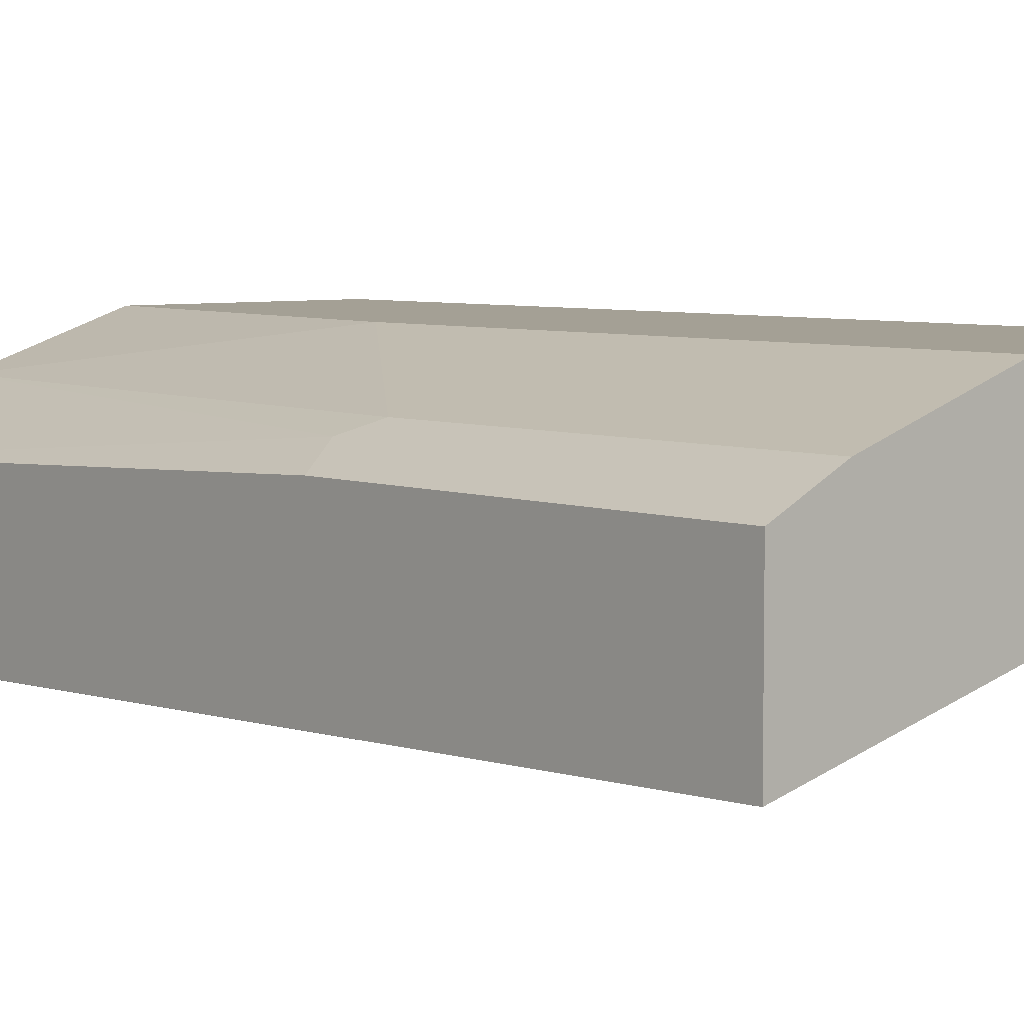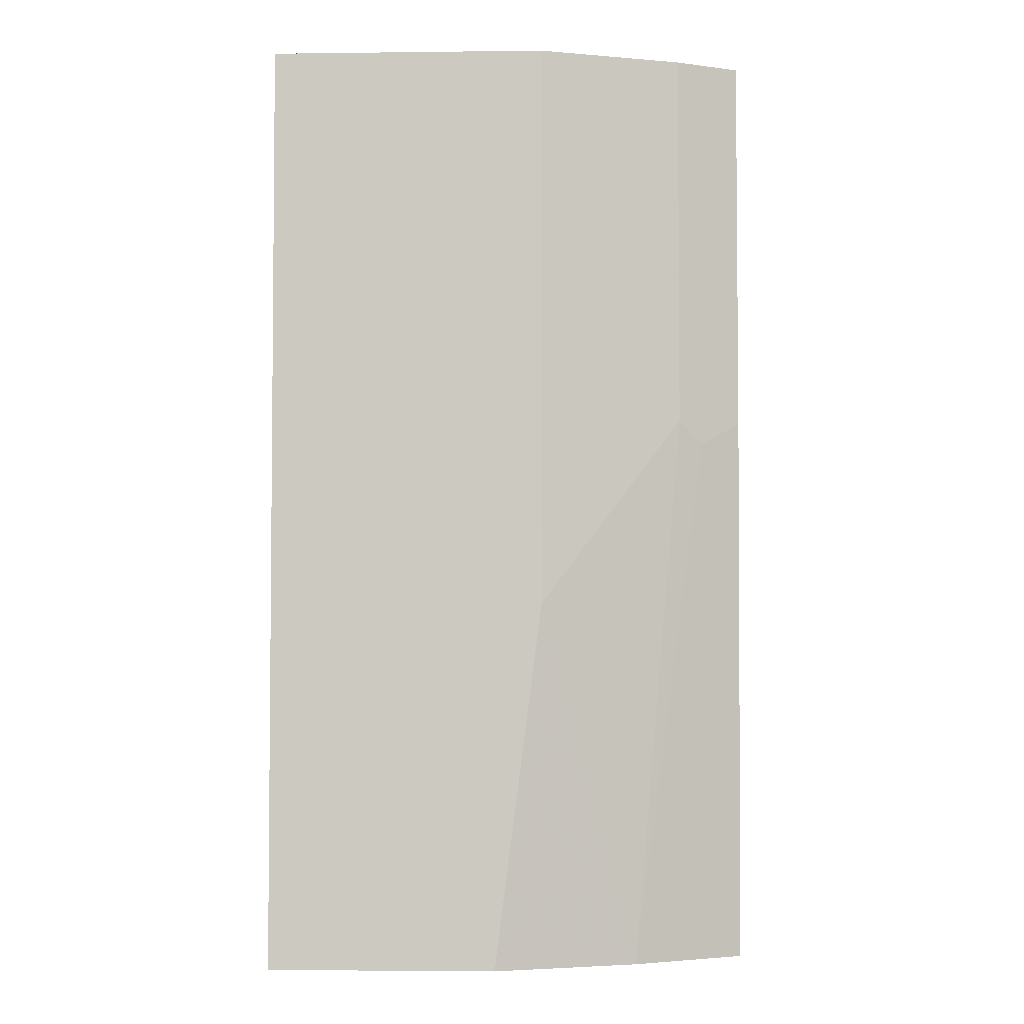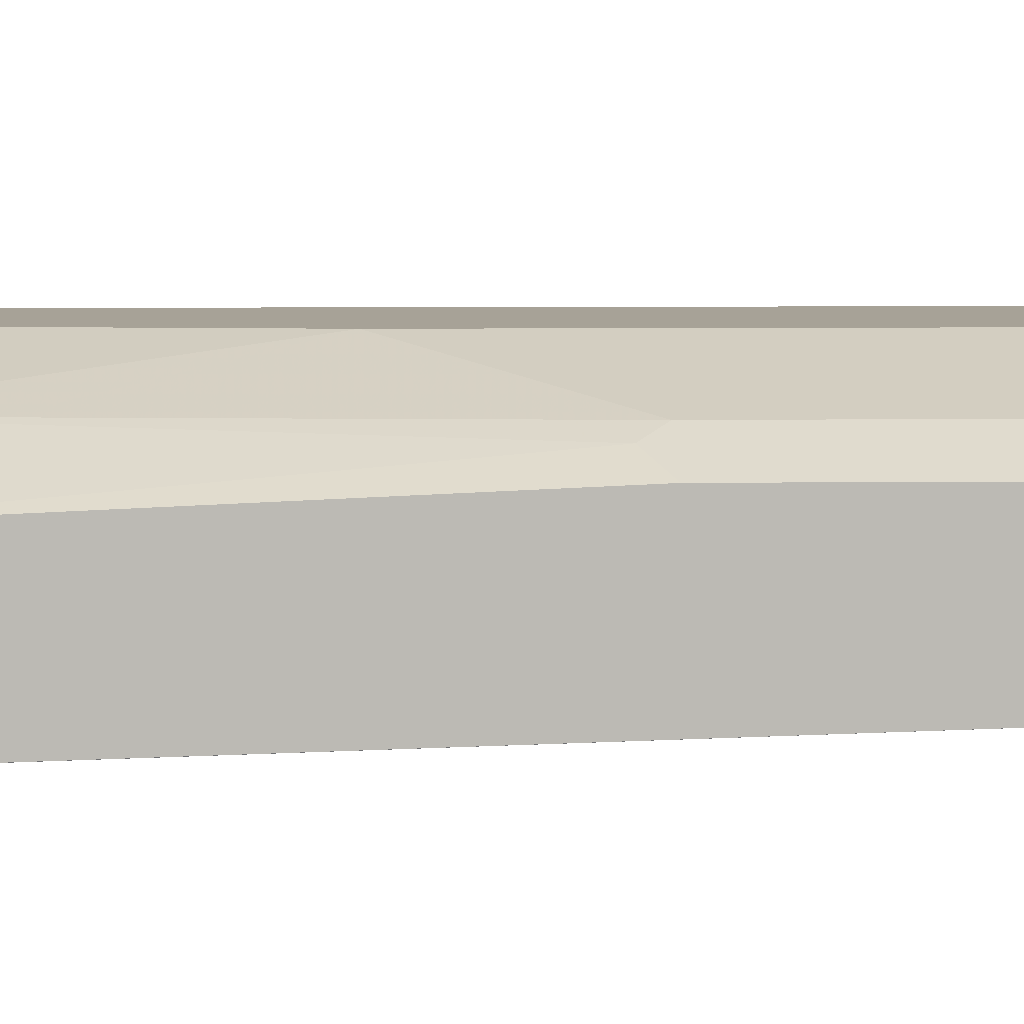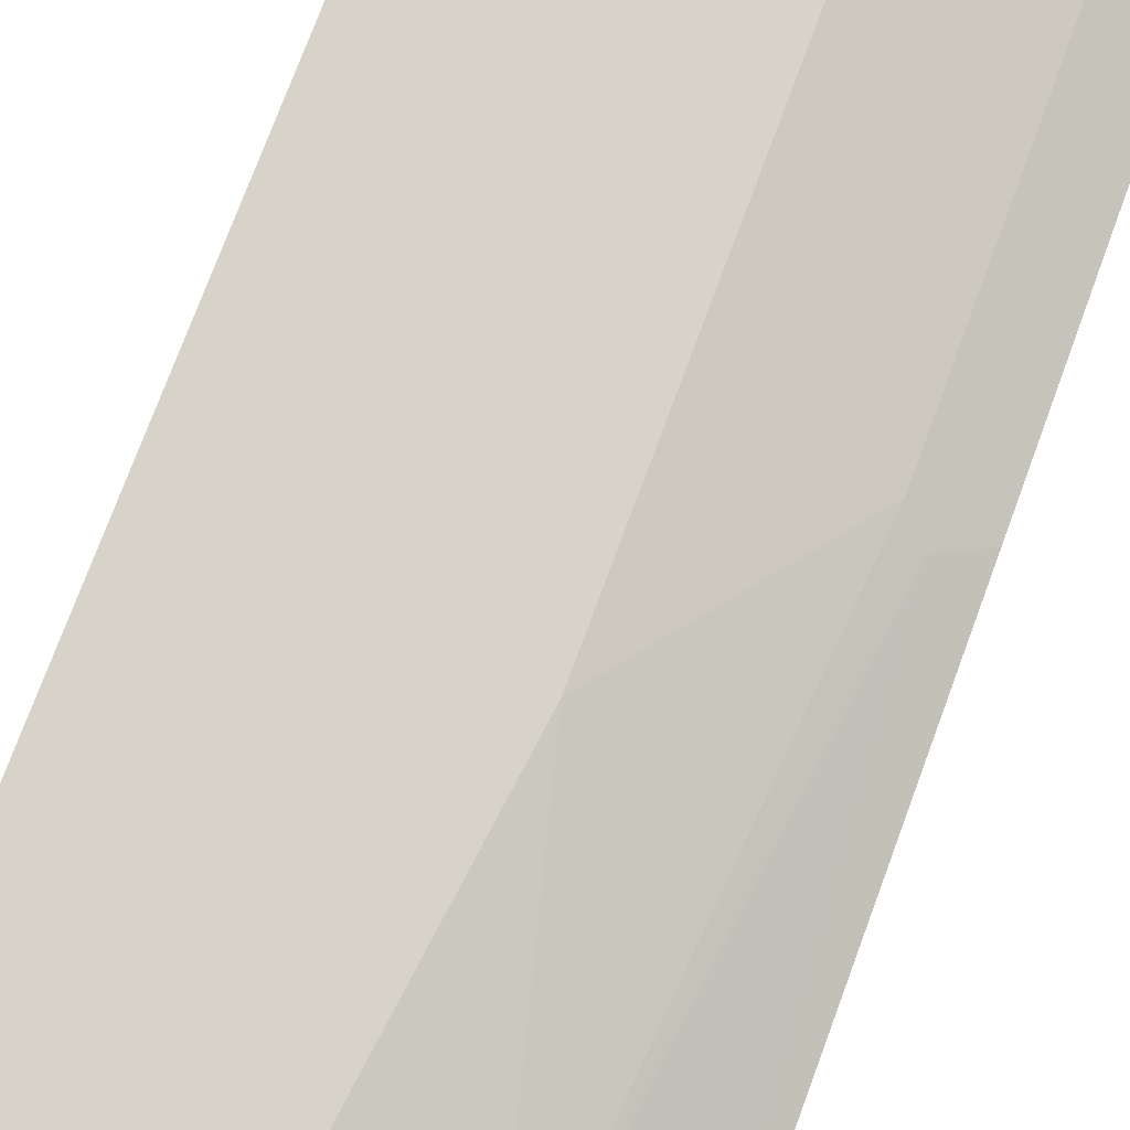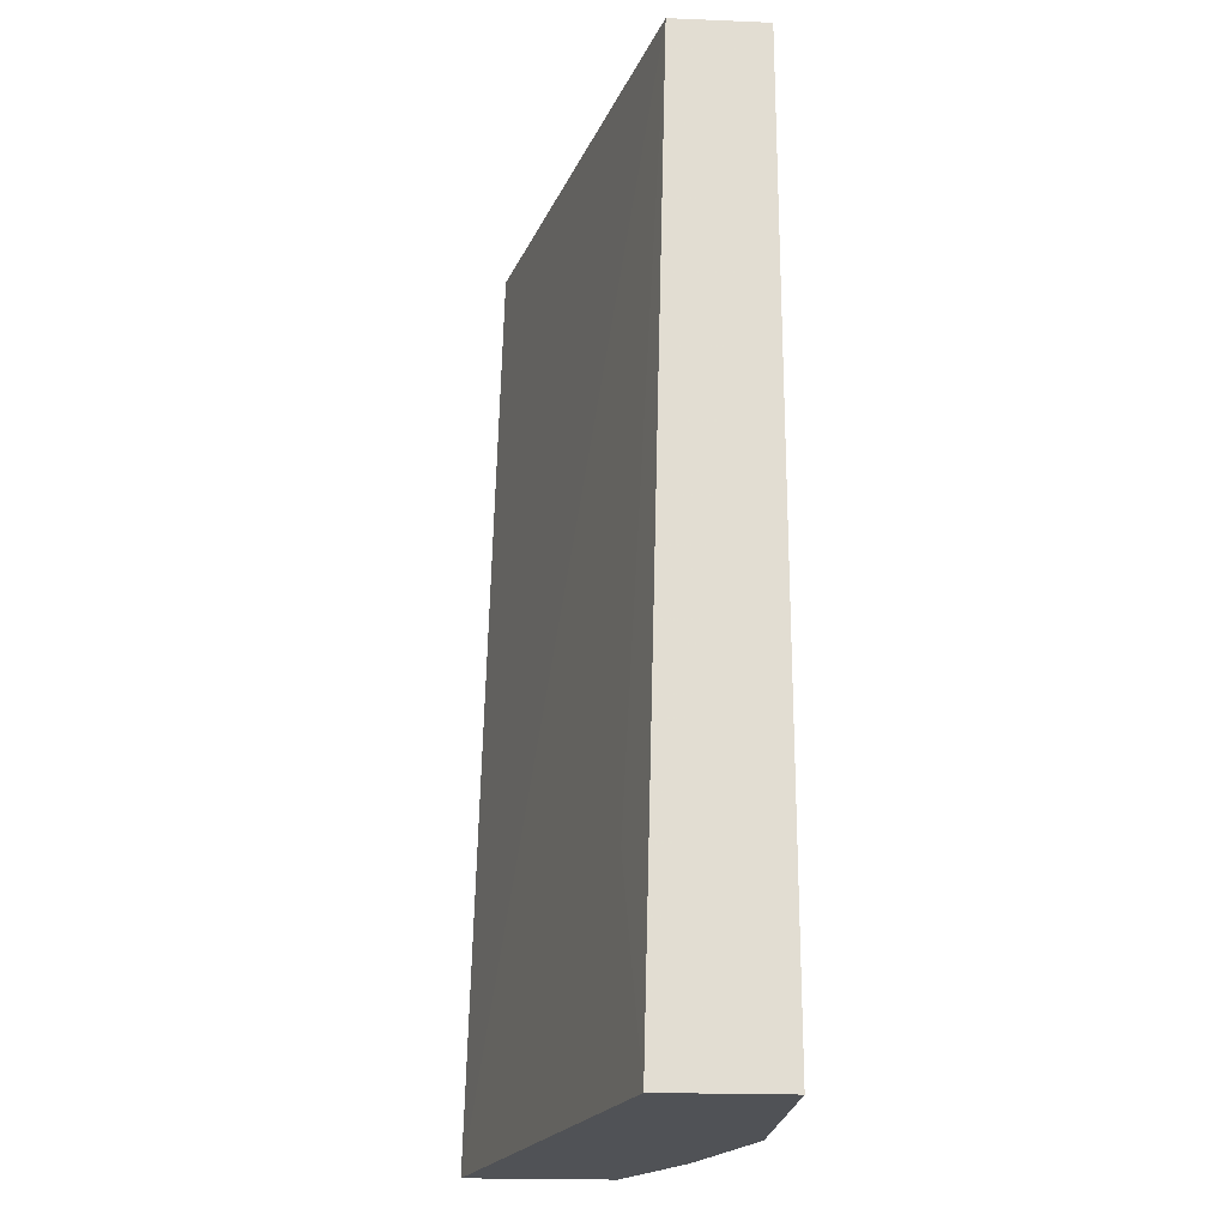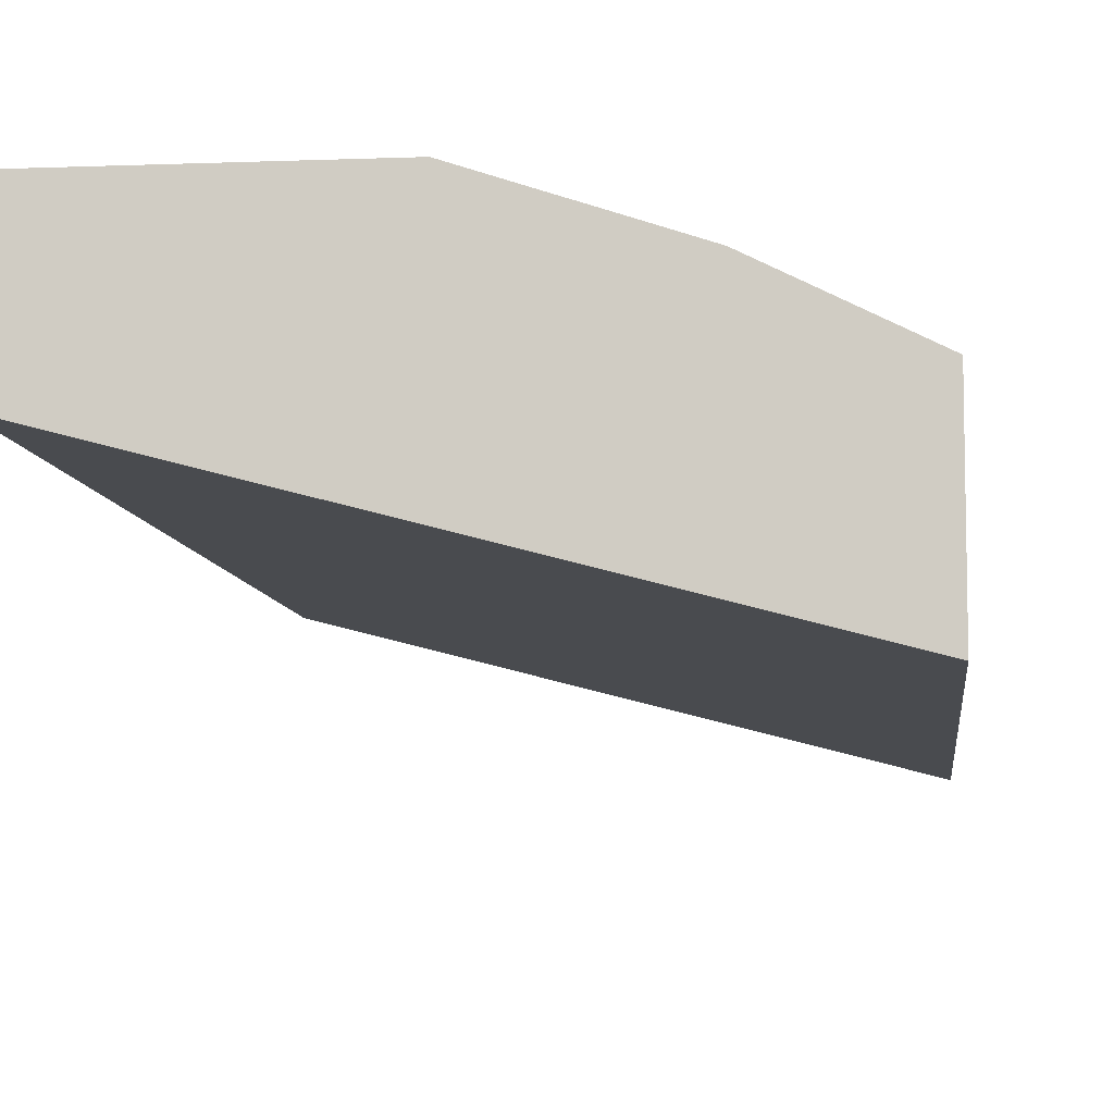
<metadata>
{"format":"obj","ext":"obj","renderer":"f3d","projection":"perspective","resolution":1024,"background":"white","views":[{"elev":5.8,"azim":-41.1,"up":"+Y"},{"elev":-3.5,"azim":-177.7,"up":"+Z"},{"elev":6.6,"azim":-92.2,"up":"+Y"},{"elev":76.6,"azim":-159.6,"up":"+Y"},{"elev":-21.1,"azim":85.9,"up":"+Z"},{"elev":-8.7,"azim":-174.0,"up":"+Y"}]}
</metadata>
<code>
v 0.02598 0.6487 0.1611
v -0.1622 0.6487 0.1611
v 0.02598 0.5838 0.1611
v 0.02598 0.6487 -0.4785
v -0.2595 0.6163 0.1611
v -0.1622 0.6487 -0.227
v -0.3026 0.4974 0.1611
v -0.3026 0.4798 -0.4785
v -0.01622 0.5595 -0.3406
v 0.02598 0.5676 -0.4785
v -0.1298 0.6487 -0.4785
v -0.2602 0.6159 0.1611
v -0.2595 0.6163 -0.09736
v -0.227 0.6163 -0.4785
v -0.3026 0.5947 0.1611
v -0.3026 0.4799 -0.4784
v -0.3026 0.4799 -0.4785
v -0.2819 0.6051 0.1611
v -0.3026 0.5947 -0.09736
v -0.2757 0.6082 -0.1136
v -0.2487 0.6055 -0.4785
v -0.3026 0.5785 -0.4785
v -0.3 0.5798 -0.4785
f 5 13 12
f 7 16 8
f 6 11 14
f 6 14 13
f 7 15 19
f 7 19 22
f 7 22 17
f 7 17 16
f 8 16 17
f 15 18 19
f 12 13 19
f 12 19 18
f 13 20 19
f 13 14 20
f 14 21 20
f 19 20 22
f 20 21 23
f 20 23 22
f 4 14 11
f 8 10 9
f 4 21 14
f 2 6 13
f 4 22 23
f 4 23 21
f 1 2 5
f 1 5 12
f 1 12 18
f 1 18 15
f 1 7 3
f 1 3 10
f 1 10 4
f 1 4 11
f 1 15 7
f 1 6 2
f 2 13 5
f 3 7 8
f 3 8 9
f 3 9 10
f 4 10 8
f 4 8 17
f 1 11 6
f 4 17 22

</code>
